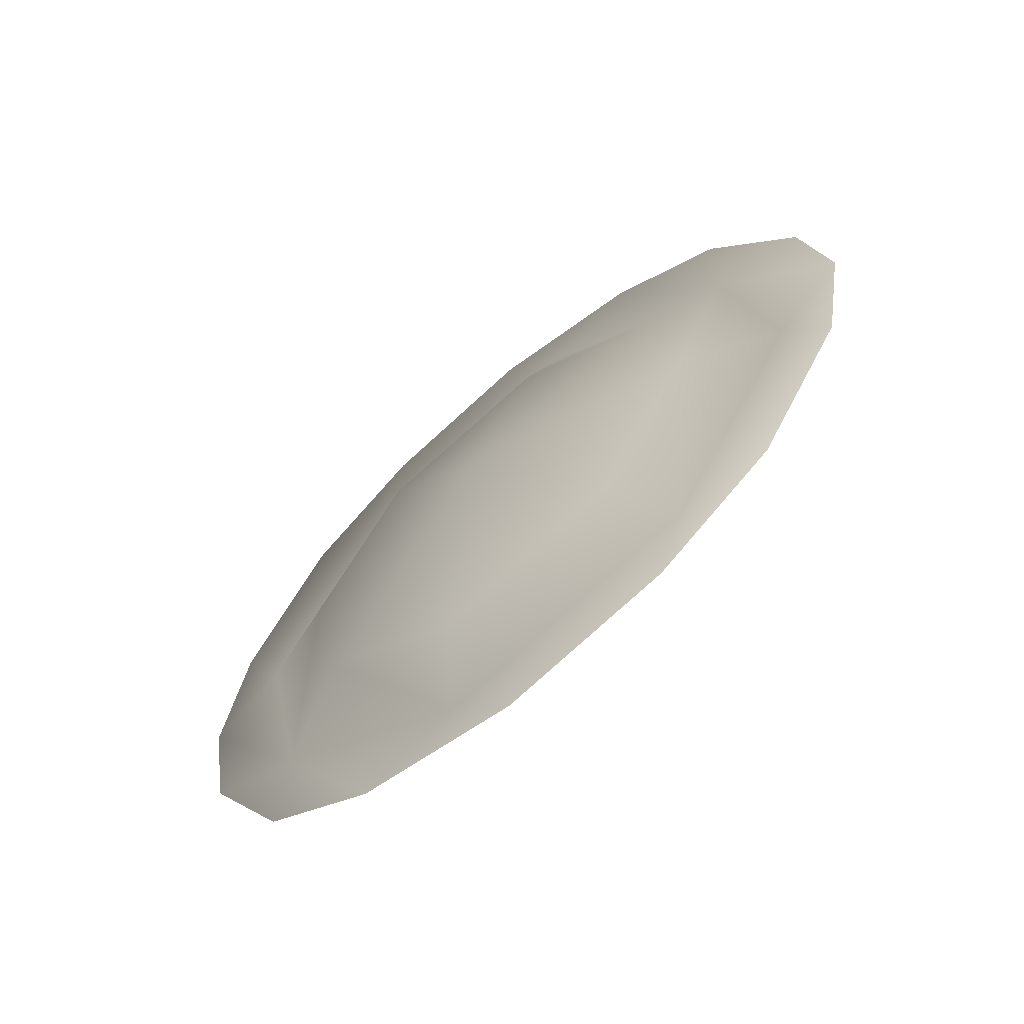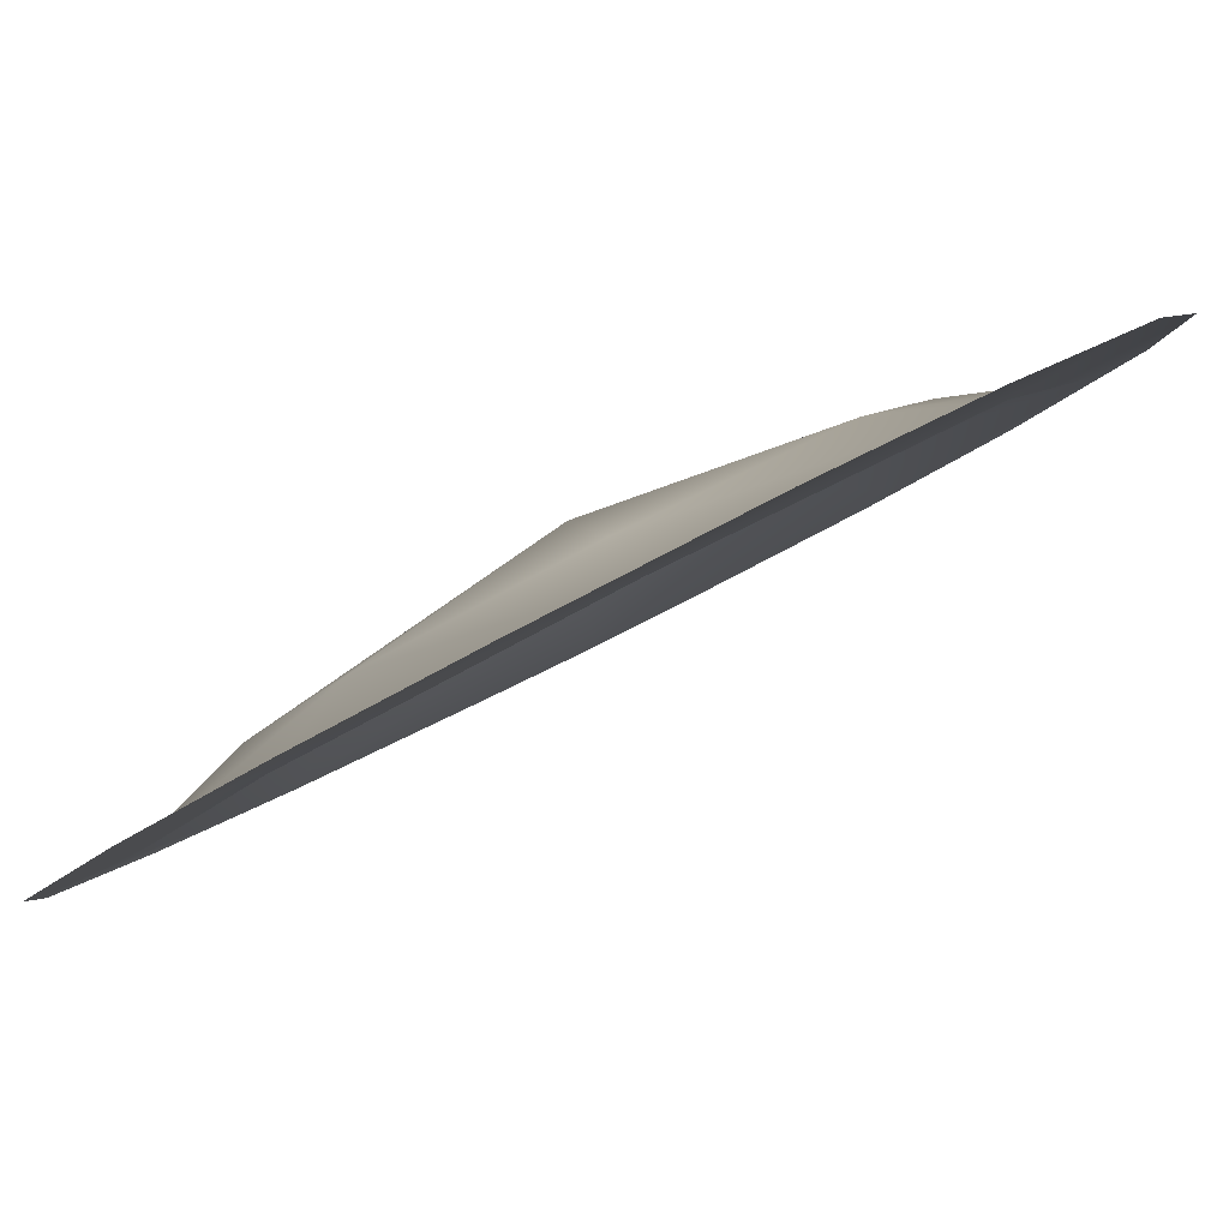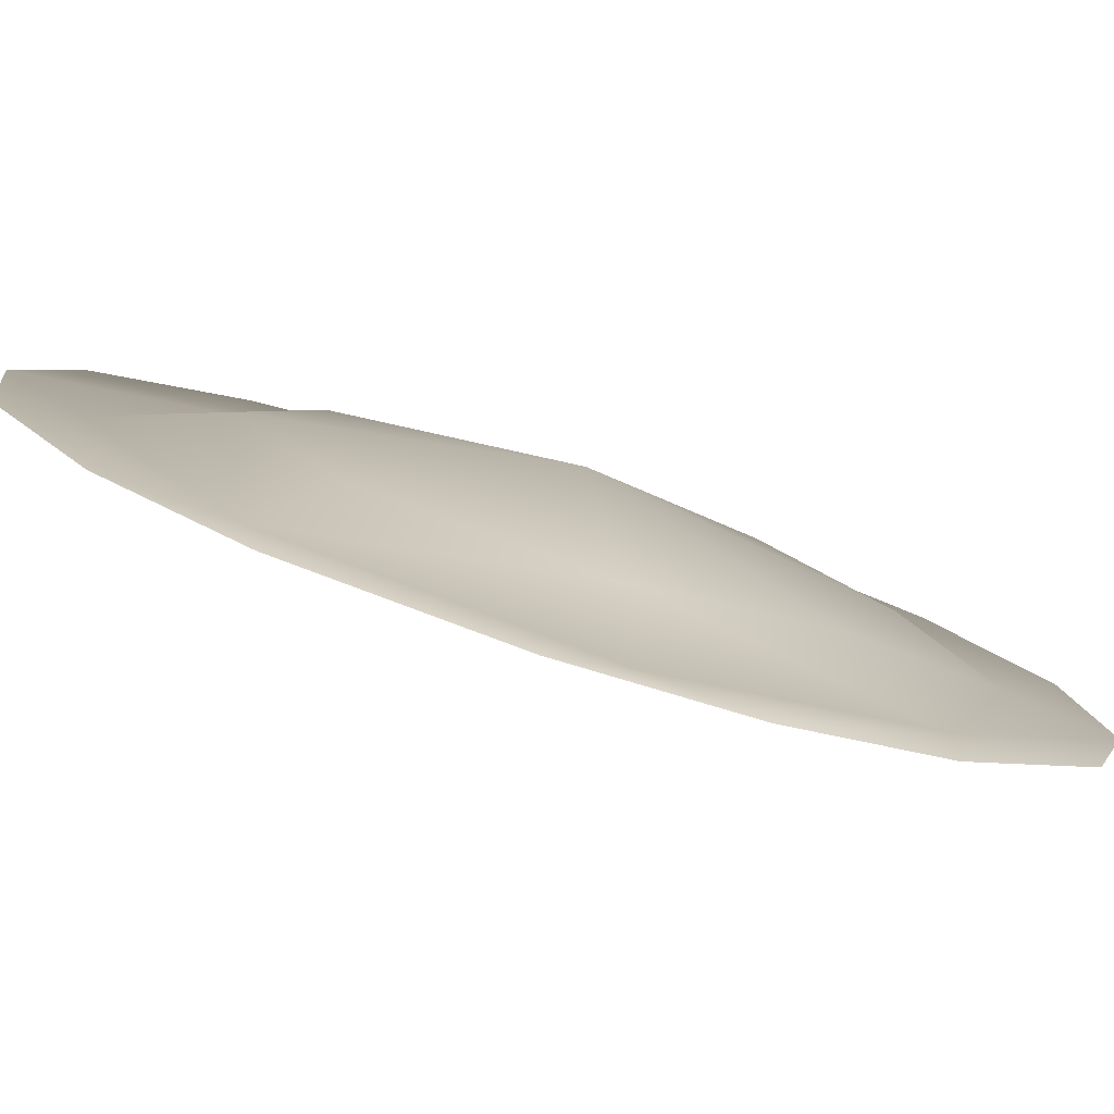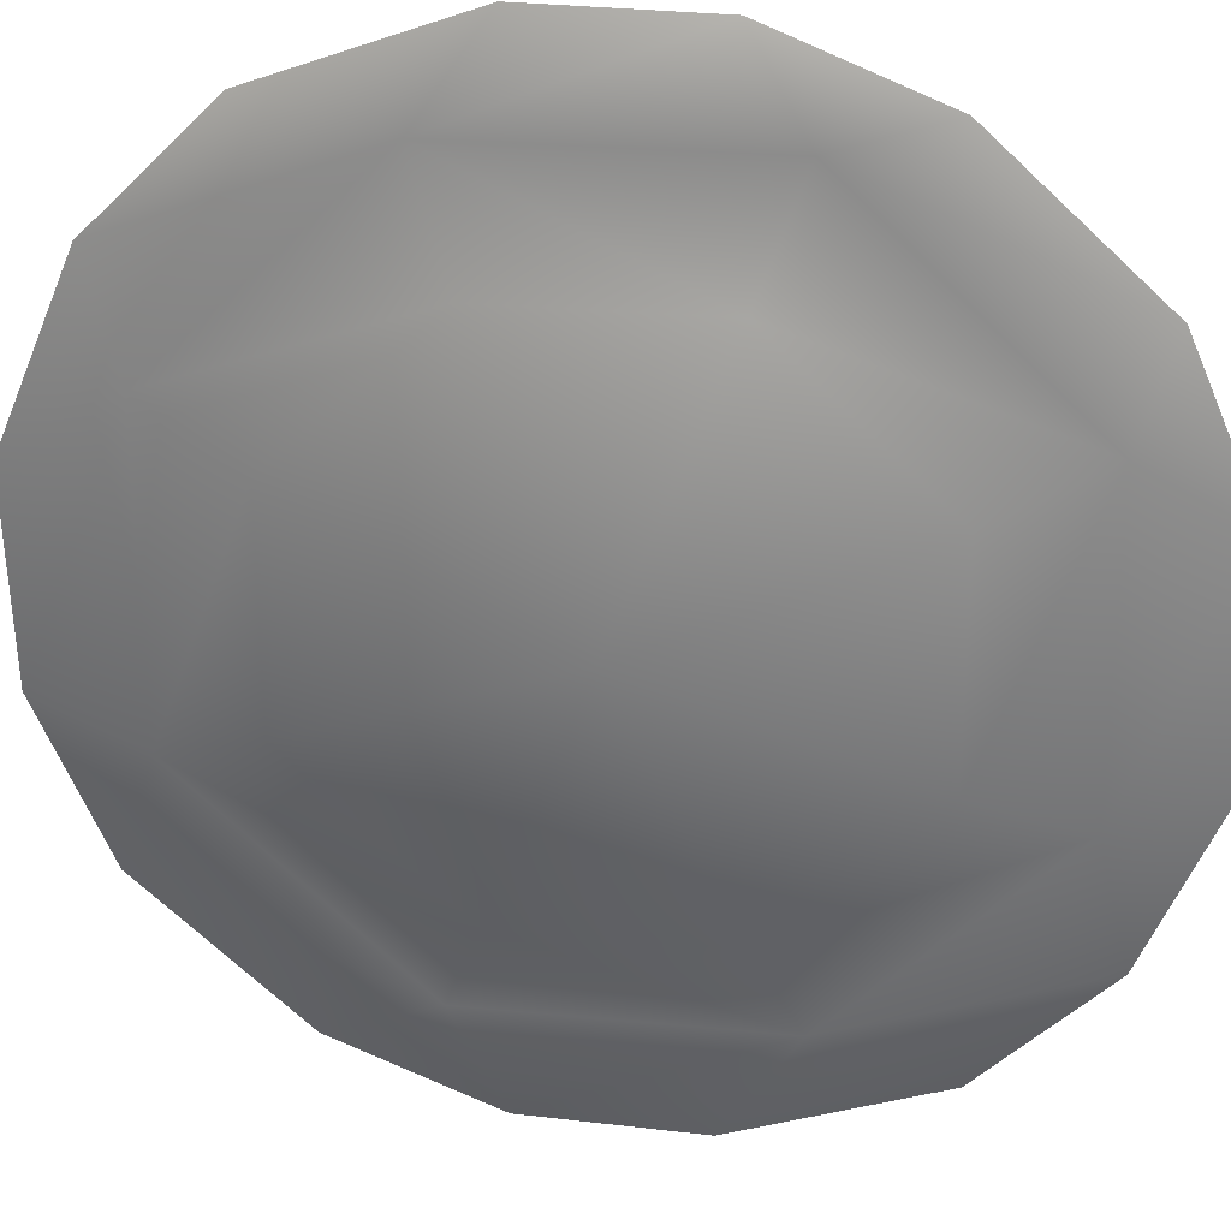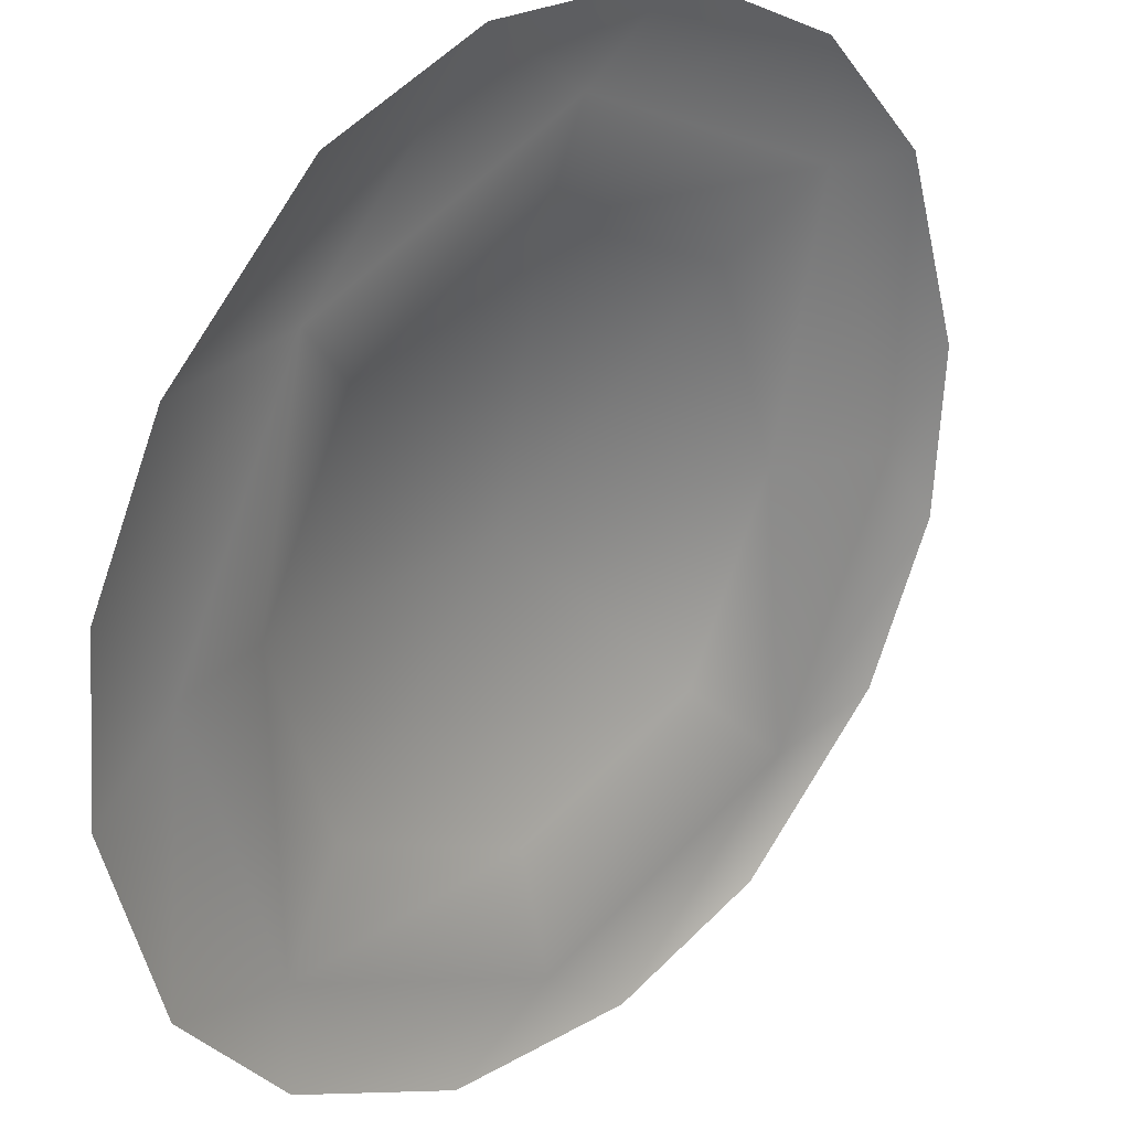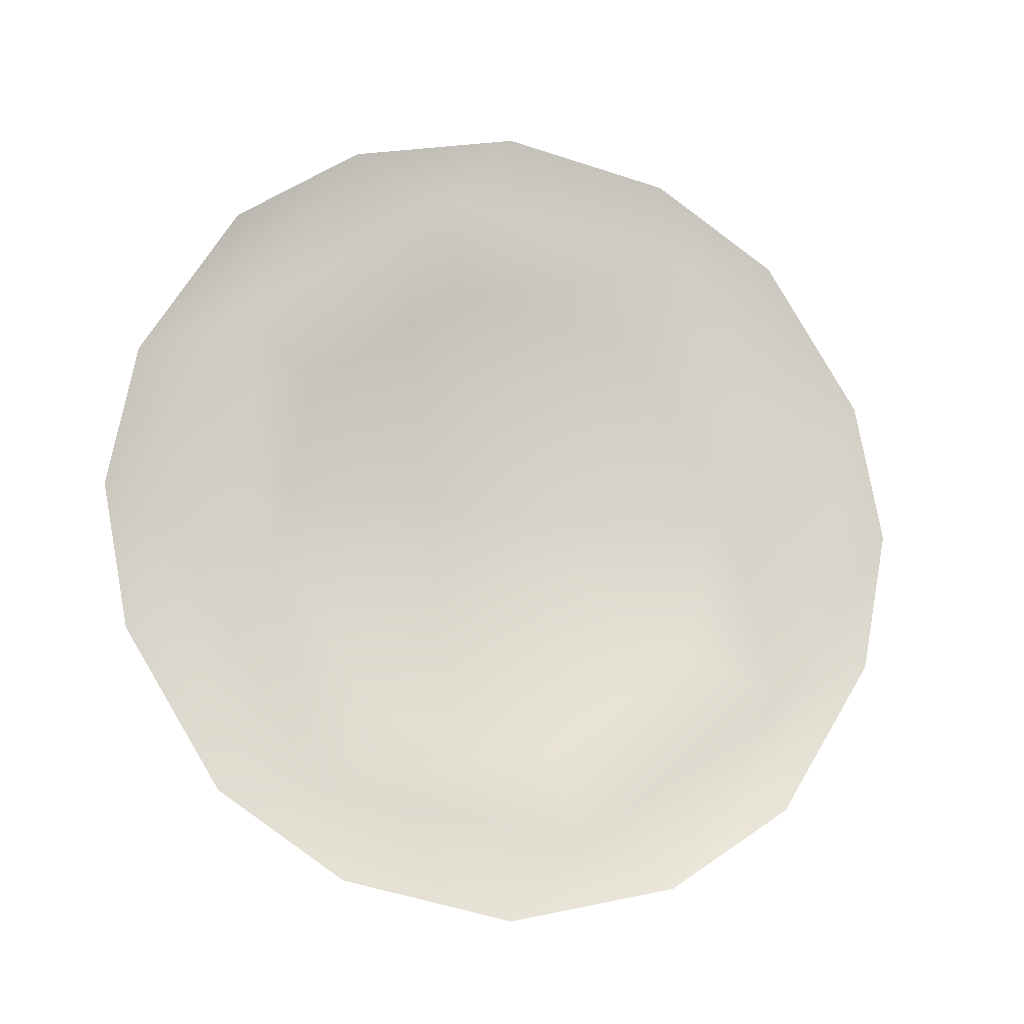
<metadata>
{"format":"obj","ext":"obj","renderer":"f3d","projection":"perspective","resolution":1024,"background":"white","views":[{"elev":-66.1,"azim":-4.8,"up":"+Y"},{"elev":-40.1,"azim":-50.5,"up":"+Z"},{"elev":-33.6,"azim":-115.6,"up":"+Z"},{"elev":75.3,"azim":-75.4,"up":"+Z"},{"elev":-72.1,"azim":-10.8,"up":"+Z"},{"elev":-14.9,"azim":119.7,"up":"+Y"}]}
</metadata>
<code>
g ball-2
v -0.7333 0.08055 0.6826
v -0.7081 0.08818 0.7081
v -0.6967 0.07136 0.7183
v -0.6826 0.08055 0.7333
v -0.6643 0.03948 0.7503
v -0.6639 0.06296 0.7517
v -0.6494 0.03024 0.7657
v -0.7366 0.06086 0.6782
v -0.7517 0.06296 0.6639
v -0.7048 0.05107 0.7201
v -0.7333 0.04361 0.6916
v -0.758 0.01268 0.6564
v -0.7657 0.03024 0.6494
v -0.7486 0.009169 0.676
v -0.7177 -1.415e-07 0.7177
v -0.6816 0.02839 0.7431
v -0.676 -0.009169 0.7486
v -0.7503 -0.03948 0.6643
v -0.7431 -0.02839 0.6816
v -0.6564 -0.01268 0.758
v -0.6782 -0.06086 0.7366
v -0.6639 -0.06296 0.7517
v -0.6826 -0.08055 0.7333
v -0.7201 -0.05107 0.7048
v -0.6916 -0.04361 0.7333
v -0.7183 -0.07136 0.6967
v -0.7081 -0.08818 0.7081
v -0.7333 -0.08055 0.6826
v -0.7517 -0.06296 0.6639
v -0.7657 -0.03025 0.6494
v -0.7697 -1.415e-07 0.6453
v -0.6494 -0.03025 0.7657
v -0.6453 -1.316e-07 0.7697
f 1 2 3
f 2 4 3
f 5 3 4
f 4 6 5
f 6 7 5
f 1 8 9
f 3 8 1
f 8 3 10
f 10 11 8
f 12 13 9
f 9 8 12
f 14 12 8
f 8 11 14
f 11 15 14
f 10 15 11
f 10 16 15
f 16 17 15
f 18 12 14
f 14 19 18
f 19 14 15
f 16 10 3
f 3 5 16
f 17 16 5
f 5 20 17
f 17 20 21
f 22 21 20
f 23 21 22
f 24 19 15
f 24 15 25
f 25 15 17
f 21 25 17
f 24 25 21
f 21 26 24
f 26 21 23
f 23 27 26
f 27 28 26
f 28 29 18
f 18 26 28
f 26 18 19
f 19 24 26
f 29 30 18
f 18 30 31
f 31 12 18
f 13 12 31
f 20 32 22
f 32 20 33
f 33 20 5
f 5 7 33

</code>
